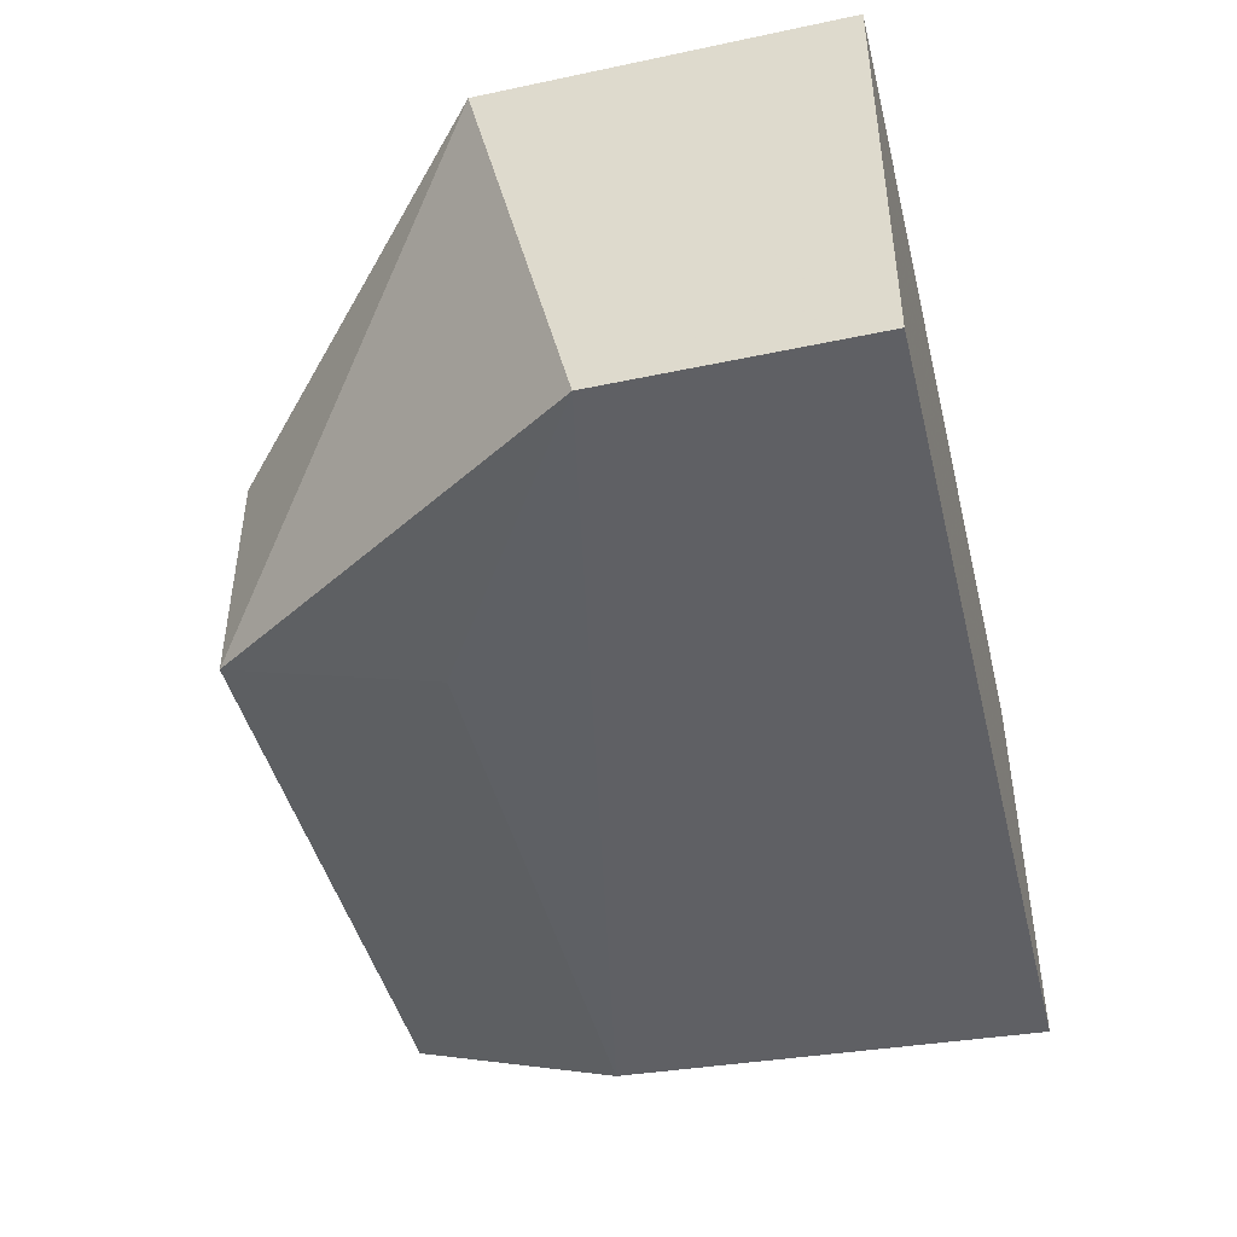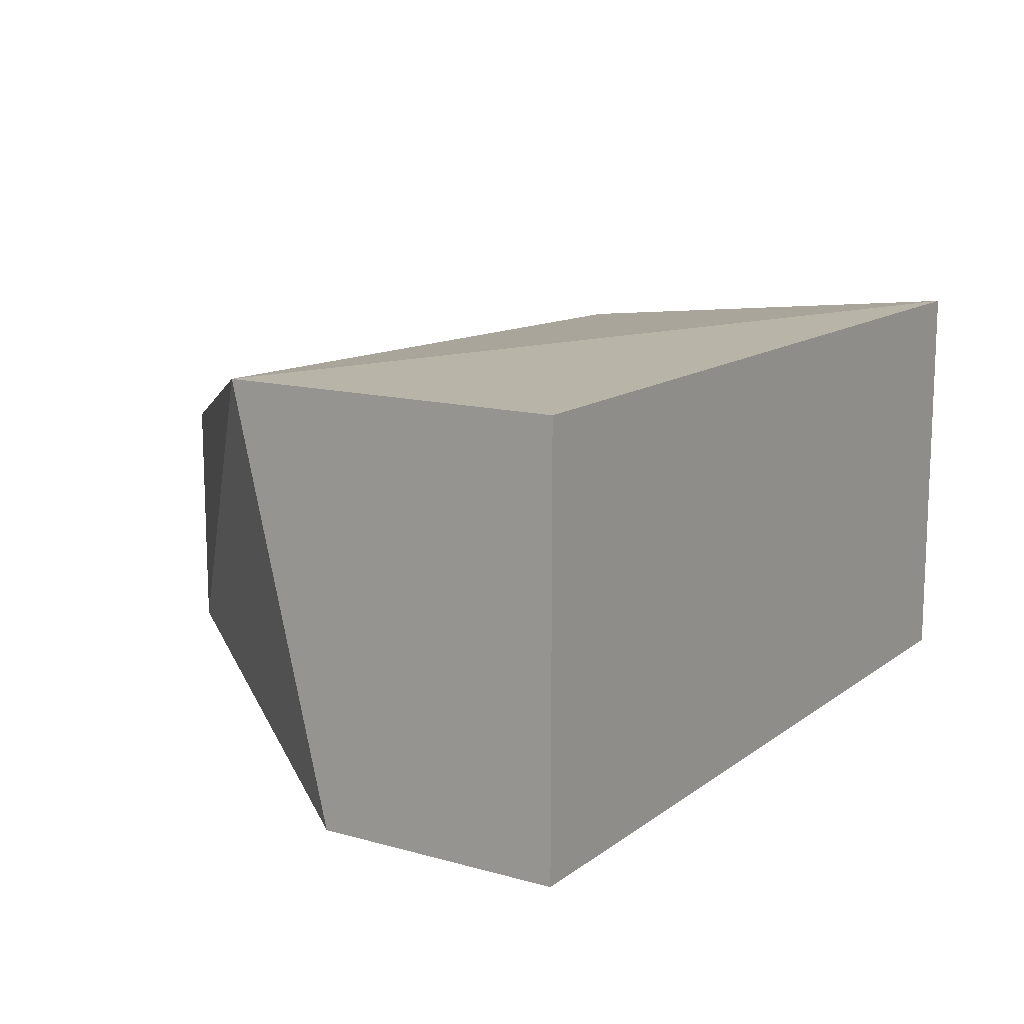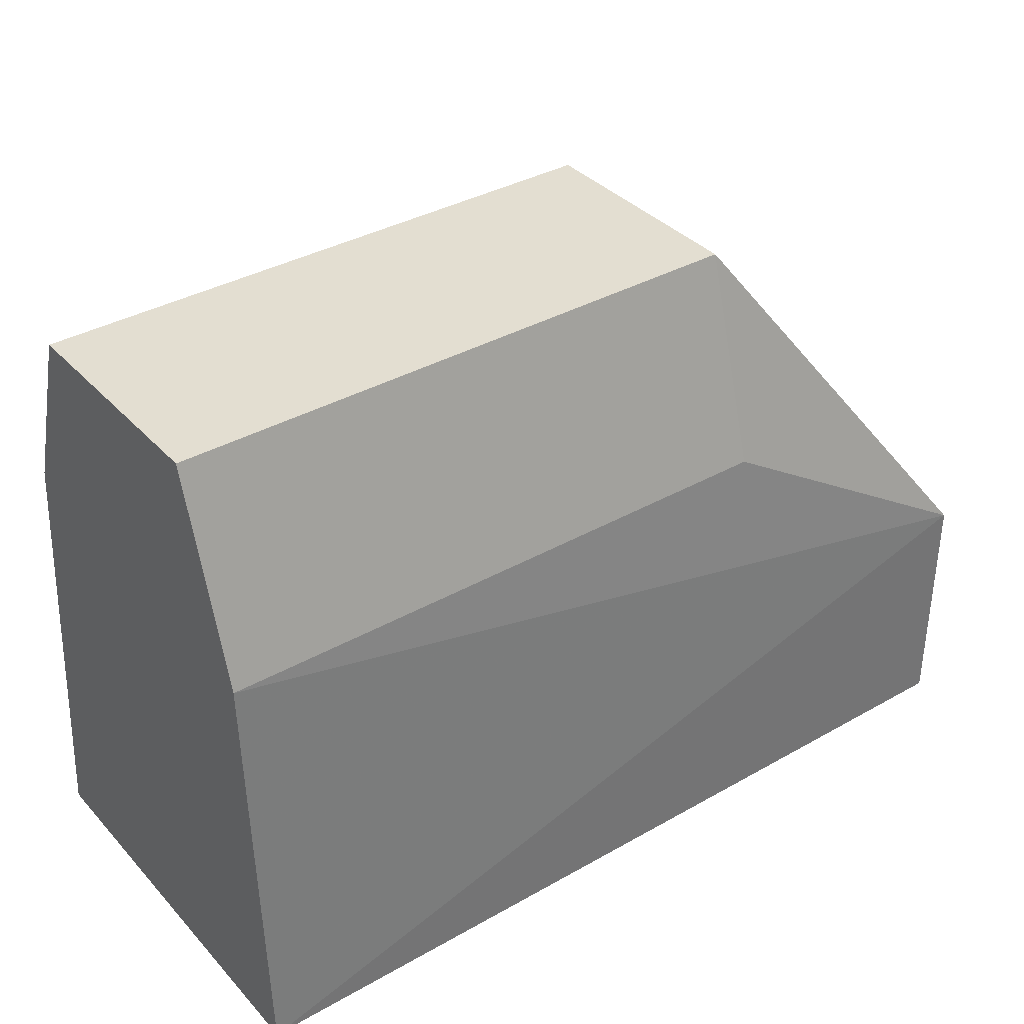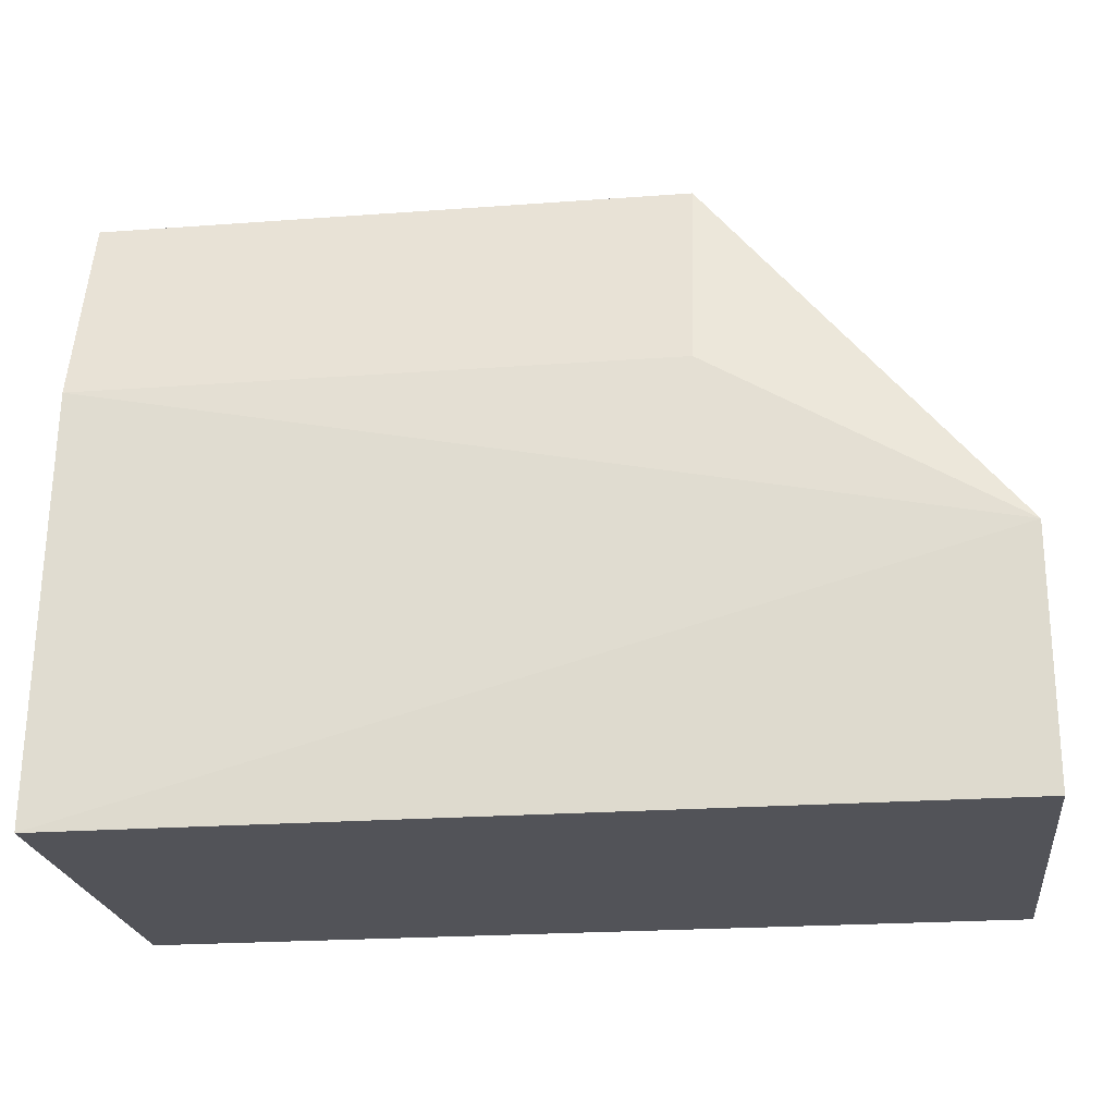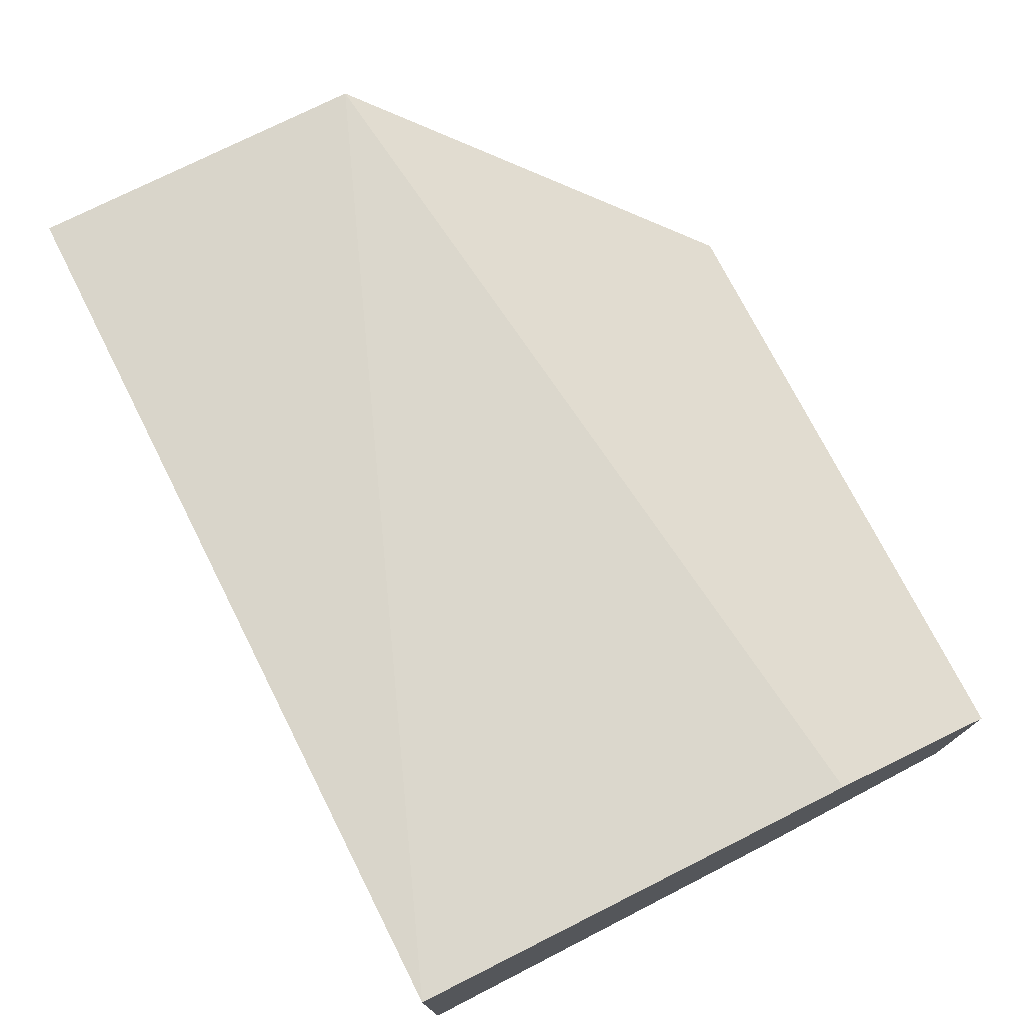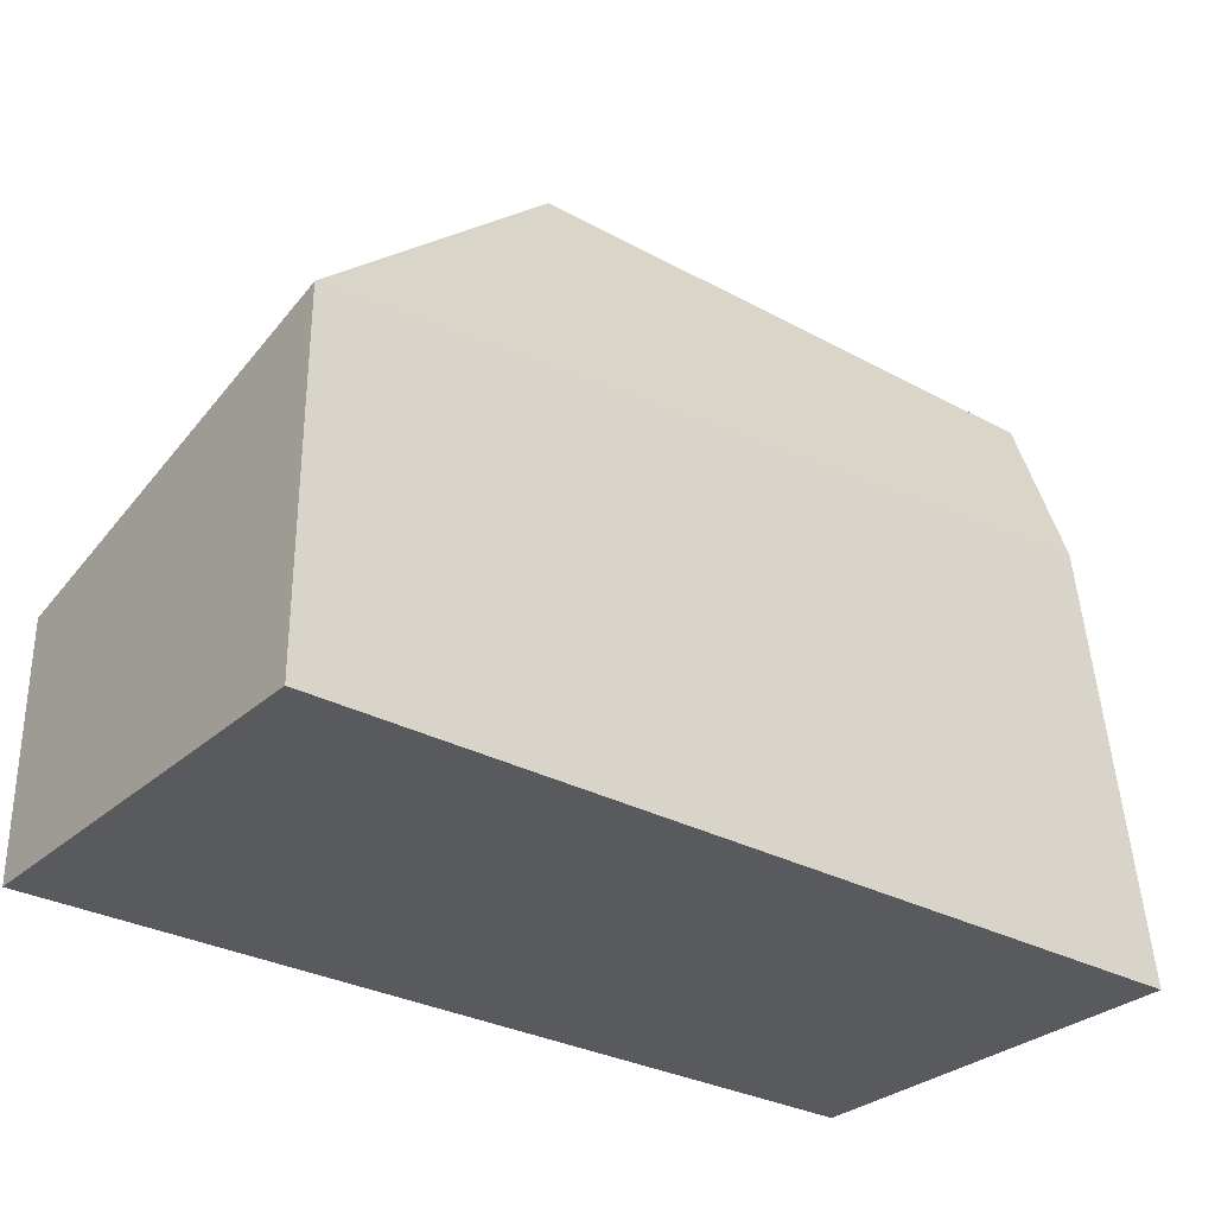
<metadata>
{"format":"obj","ext":"obj","renderer":"f3d","projection":"perspective","resolution":1024,"background":"white","views":[{"elev":-44.9,"azim":-76.2,"up":"+Z"},{"elev":13.2,"azim":-57.7,"up":"+Z"},{"elev":36.3,"azim":143.5,"up":"+Y"},{"elev":-22.6,"azim":-172.8,"up":"+Y"},{"elev":74.4,"azim":63.1,"up":"+Z"},{"elev":-30.5,"azim":-38.1,"up":"+Y"}]}
</metadata>
<code>
v 0.4015 -0.5 0.03238
v 0.4015 -0.5 -0.03238
v 0.4015 -0.4015 -0.01993
v 0.3106 -0.4015 0.01576
v 0.2652 -0.5 -0.03238
v 0.4015 -0.4015 0.01576
v 0.2652 -0.5 0.03238
v 0.4015 -0.4337 -0.02949
v 0.3106 -0.4015 -0.01993
v 0.2652 -0.447 0.03238
v 0.2652 -0.4621 -0.03238
v 0.4015 -0.4284 0.02485
v 0.3106 -0.4337 -0.02949
f 1 2 3
f 5 2 1
f 6 1 3
f 6 3 4
f 7 5 1
f 8 3 2
f 9 4 3
f 9 3 8
f 10 6 4
f 10 7 1
f 10 5 7
f 10 4 9
f 11 8 2
f 11 2 5
f 11 10 9
f 11 5 10
f 12 10 1
f 12 1 6
f 12 6 10
f 13 11 9
f 13 9 8
f 13 8 11

</code>
